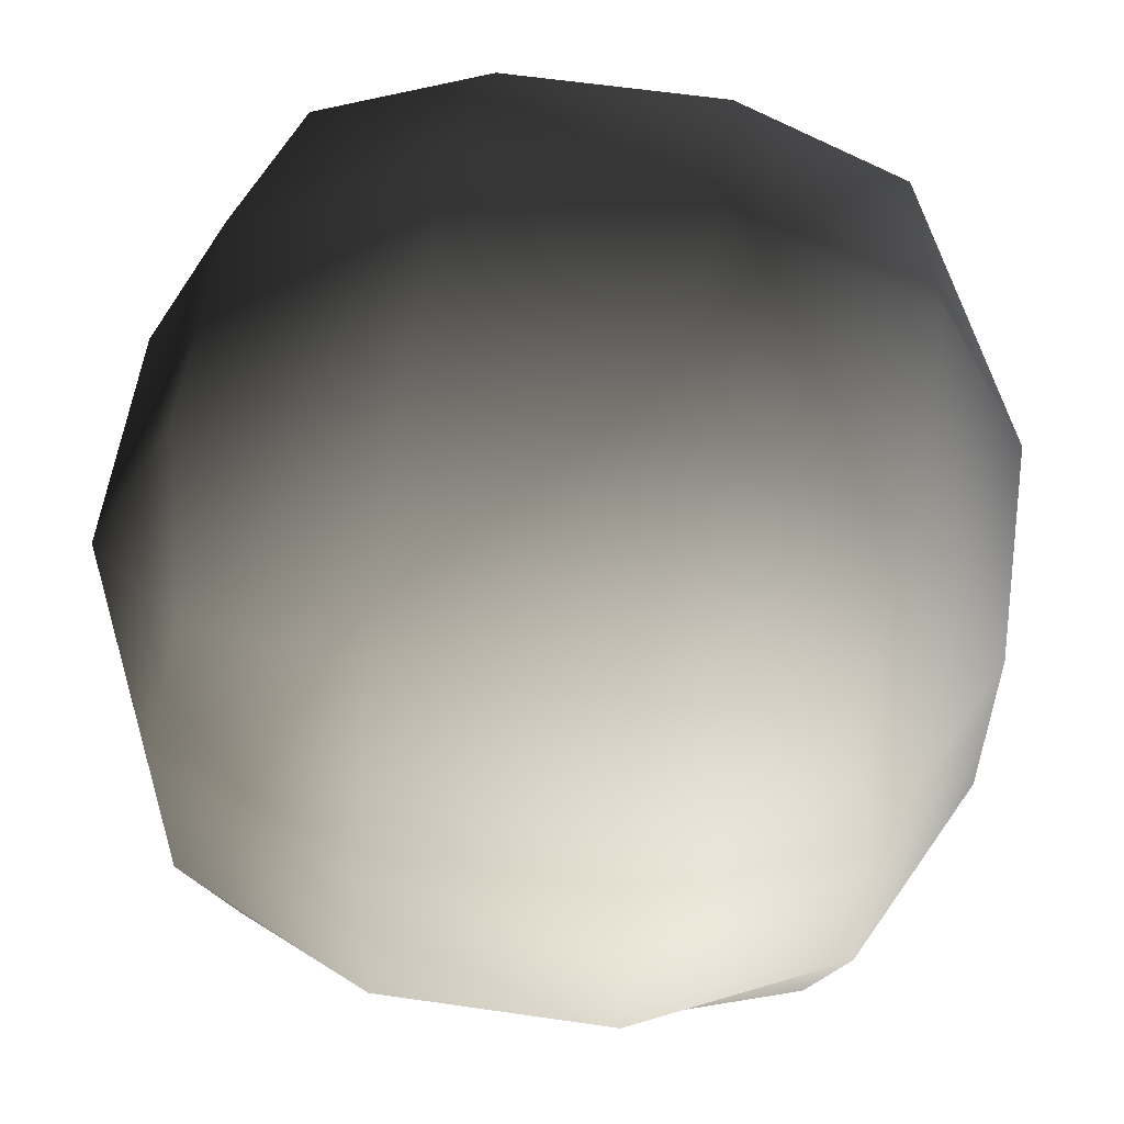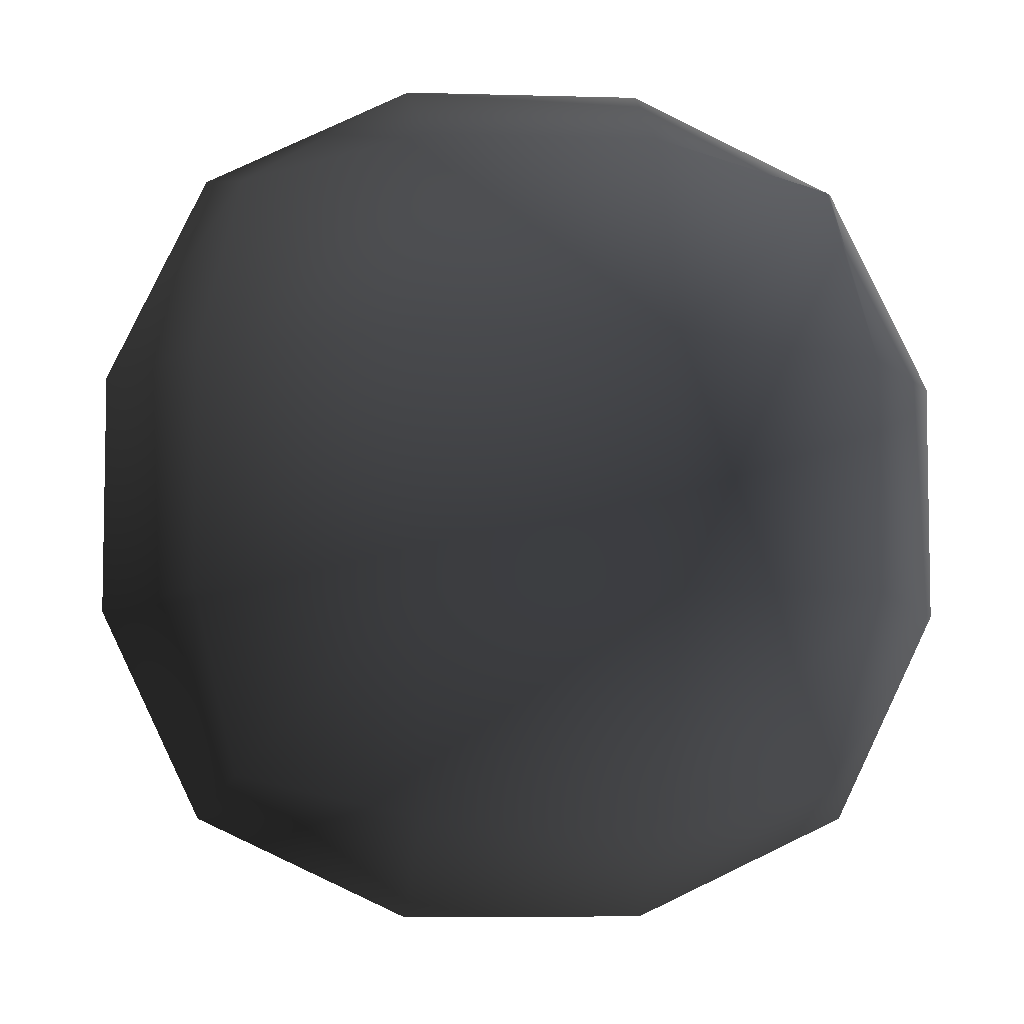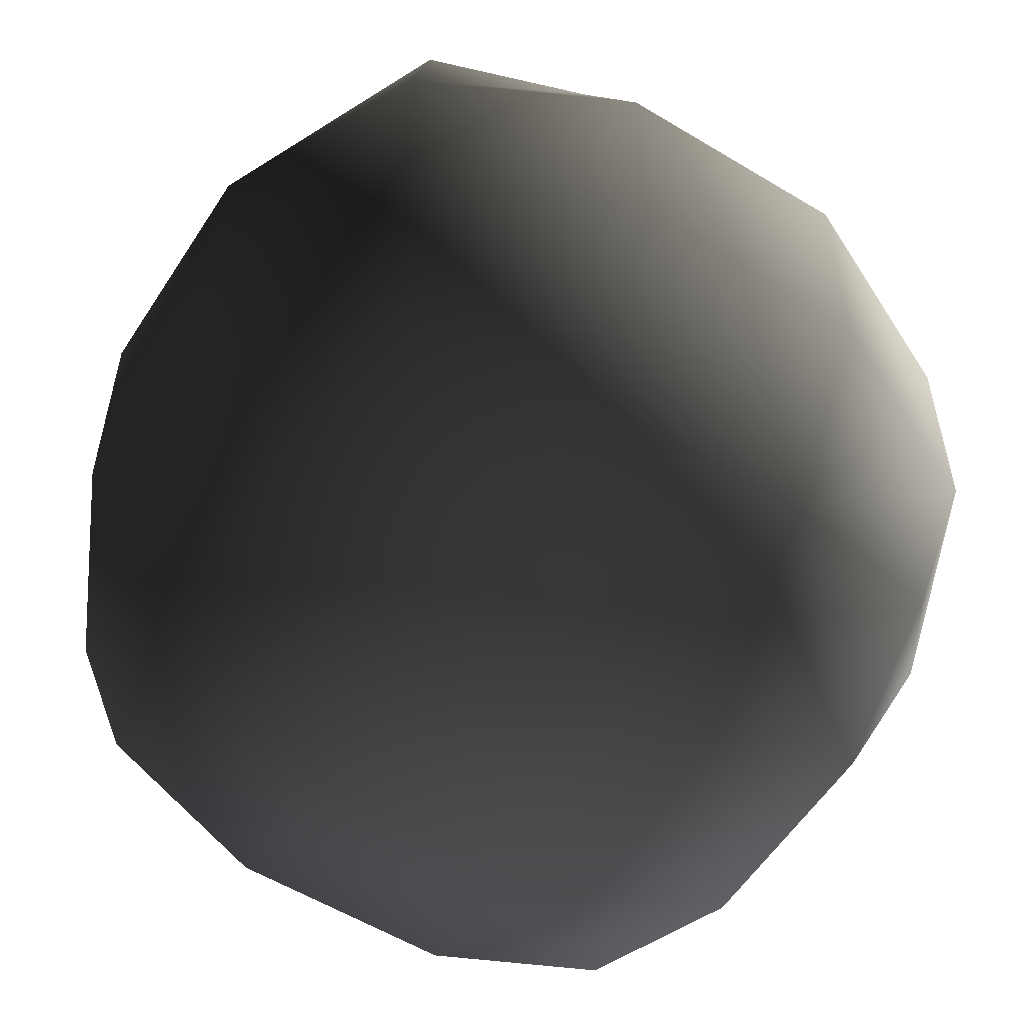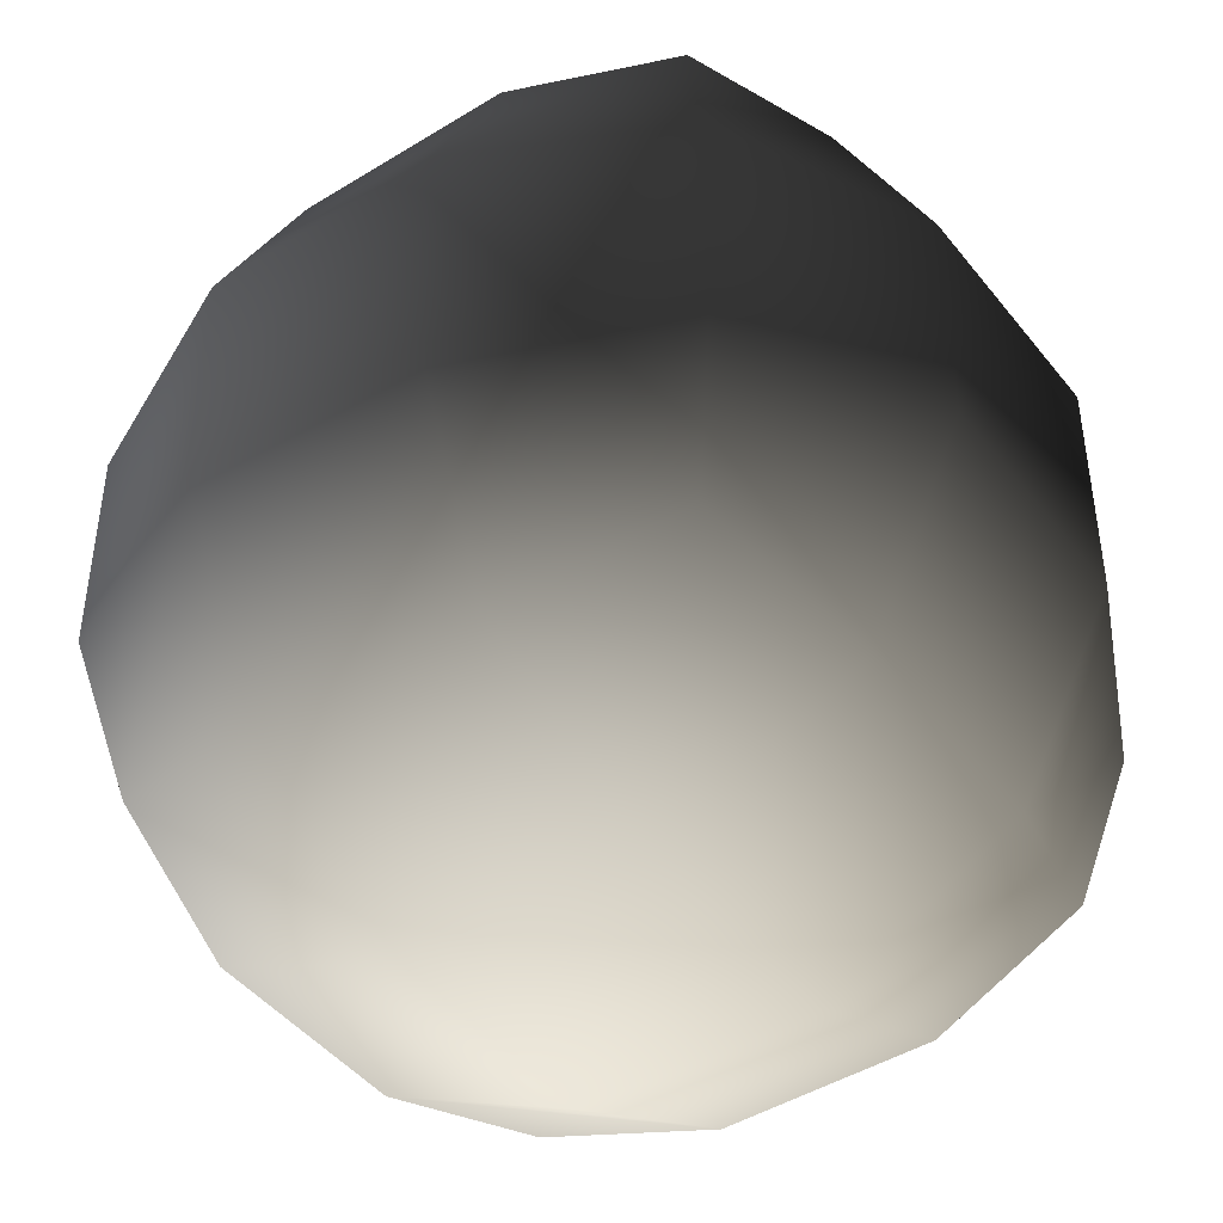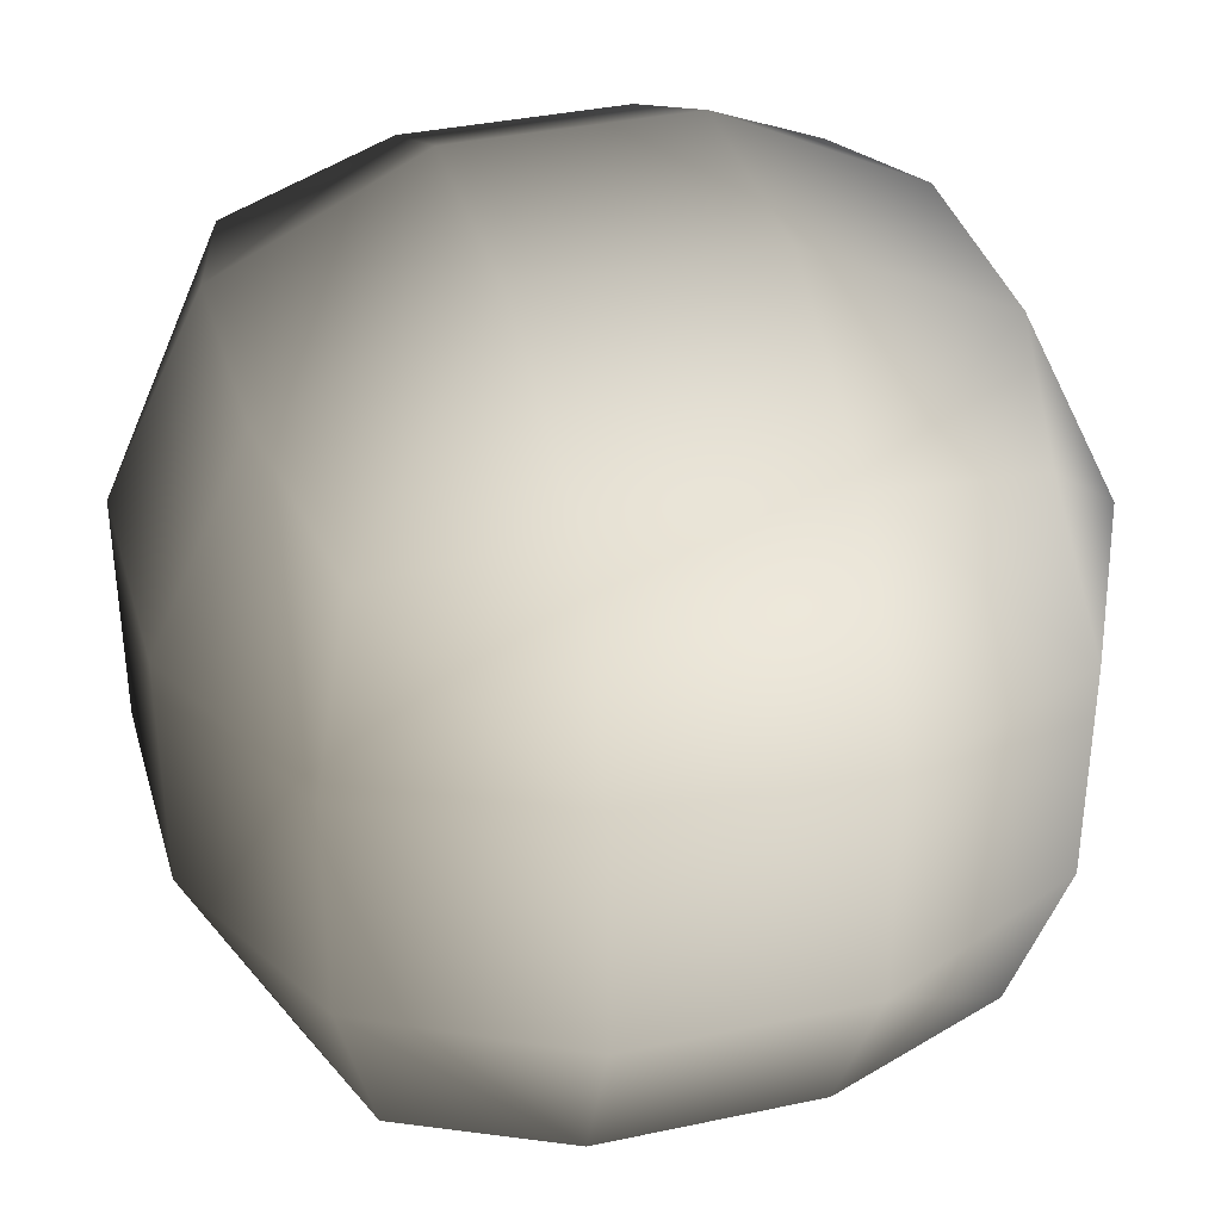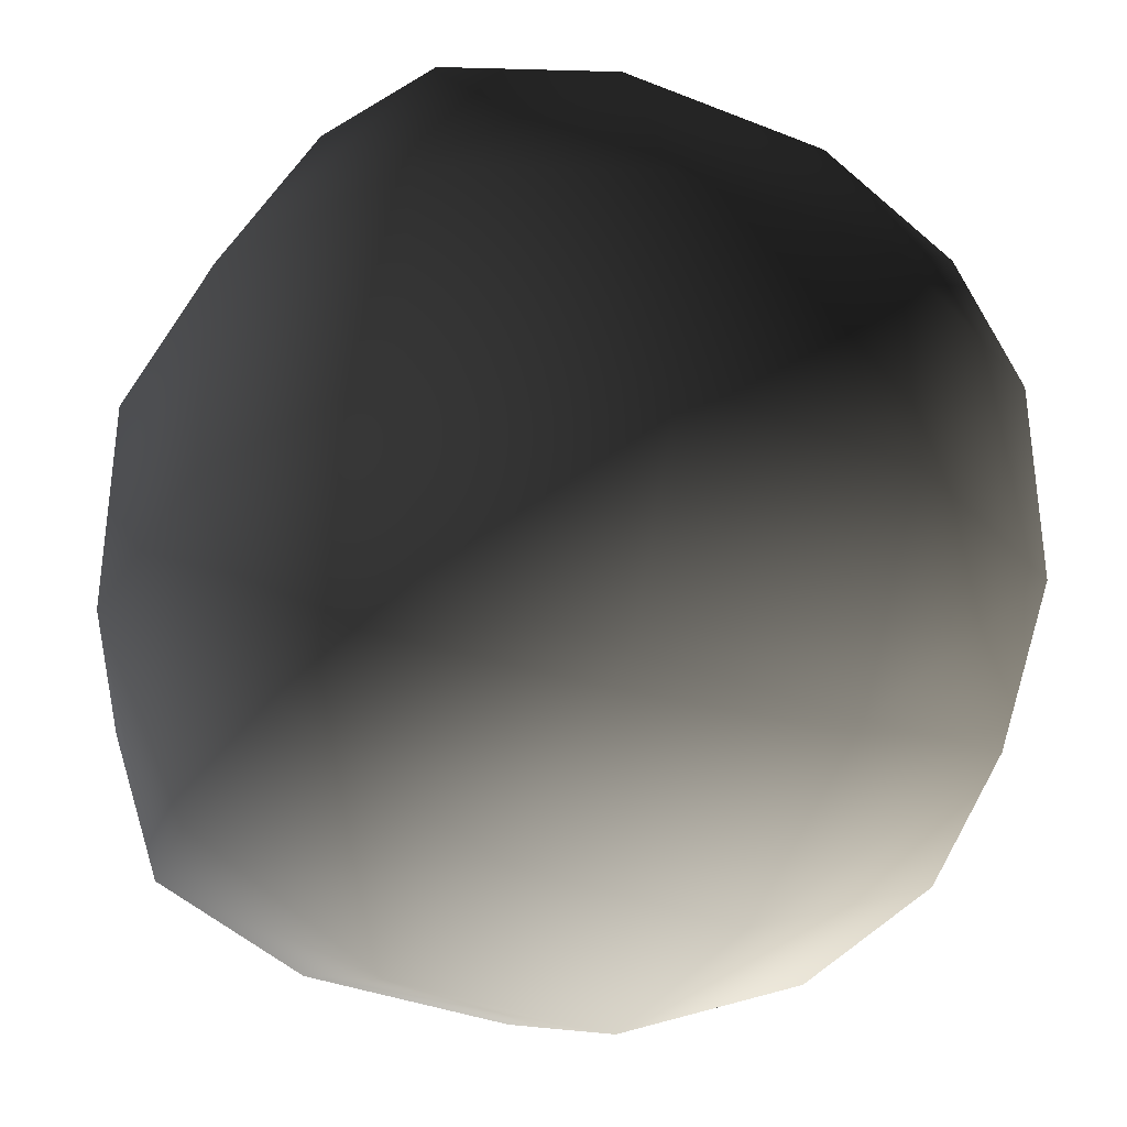
<metadata>
{"format":"obj","ext":"obj","renderer":"f3d","projection":"perspective","resolution":1024,"background":"white","views":[{"elev":57.8,"azim":98.6,"up":"+Z"},{"elev":-6.7,"azim":-94.9,"up":"+Z"},{"elev":-56.3,"azim":147.6,"up":"+Z"},{"elev":-45.0,"azim":35.6,"up":"+Z"},{"elev":36.8,"azim":-15.5,"up":"+Y"},{"elev":-35.1,"azim":61.8,"up":"+Z"}]}
</metadata>
<code>
v -8.206 2.303 -2.303
v -6.309 2.172 -6.309
v -5.533 5.533 -5.533
v -6.309 6.309 -2.172
v -8.206 -2.303 -2.303
v -6.309 -2.172 -6.309
v -6.309 -6.309 -2.172
v -5.533 -5.533 -5.533
v -8.206 -2.303 2.303
v -8.206 2.303 2.303
v -6.309 -2.172 6.309
v -6.309 2.172 6.309
v -5.533 -5.533 5.533
v -6.309 -6.309 2.172
v -6.309 6.309 2.172
v -5.533 5.533 5.533
v 2.303 8.206 -2.303
v 2.172 6.309 -6.309
v 5.533 5.533 -5.533
v 6.309 6.309 -2.172
v -2.303 8.206 -2.303
v -2.172 6.309 -6.309
v -6.309 6.309 -2.172
v -5.533 5.533 -5.533
v -2.303 8.206 2.303
v 2.303 8.206 2.303
v -2.172 6.309 6.309
v 2.172 6.309 6.309
v -5.533 5.533 5.533
v -6.309 6.309 2.172
v 6.309 6.309 2.172
v 5.533 5.533 5.533
v 8.206 -2.303 -2.303
v 6.309 -2.172 -6.309
v 5.533 -5.533 -5.533
v 6.309 -6.309 -2.172
v 8.206 2.303 -2.303
v 6.309 2.172 -6.309
v 6.309 6.309 -2.172
v 5.533 5.533 -5.533
v 8.206 2.303 2.303
v 8.206 -2.303 2.303
v 6.309 2.172 6.309
v 6.309 -2.172 6.309
v 5.533 5.533 5.533
v 6.309 6.309 2.172
v 6.309 -6.309 2.172
v 5.533 -5.533 5.533
v -2.303 -8.206 -2.303
v -2.172 -6.309 -6.309
v -5.533 -5.533 -5.533
v -6.309 -6.309 -2.172
v 2.303 -8.206 -2.303
v 2.172 -6.309 -6.309
v 6.309 -6.309 -2.172
v 5.533 -5.533 -5.533
v 2.303 -8.206 2.303
v -2.303 -8.206 2.303
v 2.172 -6.309 6.309
v -2.172 -6.309 6.309
v 5.533 -5.533 5.533
v 6.309 -6.309 2.172
v -6.309 -6.309 2.172
v -5.533 -5.533 5.533
v 2.303 2.303 -8.206
v 6.309 2.172 -6.309
v 5.533 5.533 -5.533
v 2.172 6.309 -6.309
v -2.303 2.303 -8.206
v -2.172 6.309 -6.309
v -6.309 2.172 -6.309
v -5.533 5.533 -5.533
v -2.303 -2.303 -8.206
v 2.303 -2.303 -8.206
v -2.172 -6.309 -6.309
v 2.172 -6.309 -6.309
v -5.533 -5.533 -5.533
v -6.309 -2.172 -6.309
v 6.309 -2.172 -6.309
v 5.533 -5.533 -5.533
v -2.303 2.303 8.206
v -6.309 2.172 6.309
v -5.533 5.533 5.533
v -2.172 6.309 6.309
v 2.303 2.303 8.206
v 2.172 6.309 6.309
v 6.309 2.172 6.309
v 5.533 5.533 5.533
v 2.303 -2.303 8.206
v -2.303 -2.303 8.206
v 2.172 -6.309 6.309
v -2.172 -6.309 6.309
v 5.533 -5.533 5.533
v 6.309 -2.172 6.309
v -6.309 -2.172 6.309
v -5.533 -5.533 5.533
g Rock_single_t2.005_32801_567
f 1 3 2
f 1 4 3
f 5 1 2
f 5 2 6
f 7 5 6
f 7 6 8
f 9 1 5
f 9 10 1
f 10 4 1
f 11 10 9
f 11 12 10
f 13 11 9
f 13 9 14
f 14 5 7
f 14 9 5
f 12 15 10
f 10 15 4
f 12 16 15
f 17 19 18
f 17 20 19
f 21 17 18
f 21 18 22
f 23 21 22
f 23 22 24
f 25 17 21
f 25 26 17
f 26 20 17
f 27 26 25
f 27 28 26
f 29 27 25
f 29 25 30
f 30 21 23
f 30 25 21
f 28 31 26
f 26 31 20
f 28 32 31
f 33 35 34
f 33 36 35
f 37 33 34
f 37 34 38
f 39 37 38
f 39 38 40
f 41 33 37
f 41 42 33
f 42 36 33
f 43 42 41
f 43 44 42
f 45 43 41
f 45 41 46
f 46 37 39
f 46 41 37
f 44 47 42
f 42 47 36
f 44 48 47
f 49 51 50
f 49 52 51
f 53 49 50
f 53 50 54
f 55 53 54
f 55 54 56
f 57 49 53
f 57 58 49
f 58 52 49
f 59 58 57
f 59 60 58
f 61 59 57
f 61 57 62
f 62 53 55
f 62 57 53
f 60 63 58
f 58 63 52
f 60 64 63
f 65 67 66
f 65 68 67
f 69 68 65
f 69 70 68
f 71 70 69
f 71 72 70
f 73 69 65
f 73 65 74
f 74 65 66
f 75 73 74
f 75 74 76
f 77 73 75
f 77 78 73
f 78 69 73
f 78 71 69
f 76 74 79
f 74 66 79
f 76 79 80
f 81 83 82
f 81 84 83
f 85 84 81
f 85 86 84
f 87 86 85
f 87 88 86
f 89 85 81
f 89 81 90
f 90 81 82
f 91 89 90
f 91 90 92
f 93 89 91
f 93 94 89
f 94 85 89
f 94 87 85
f 92 90 95
f 90 82 95
f 92 95 96

</code>
